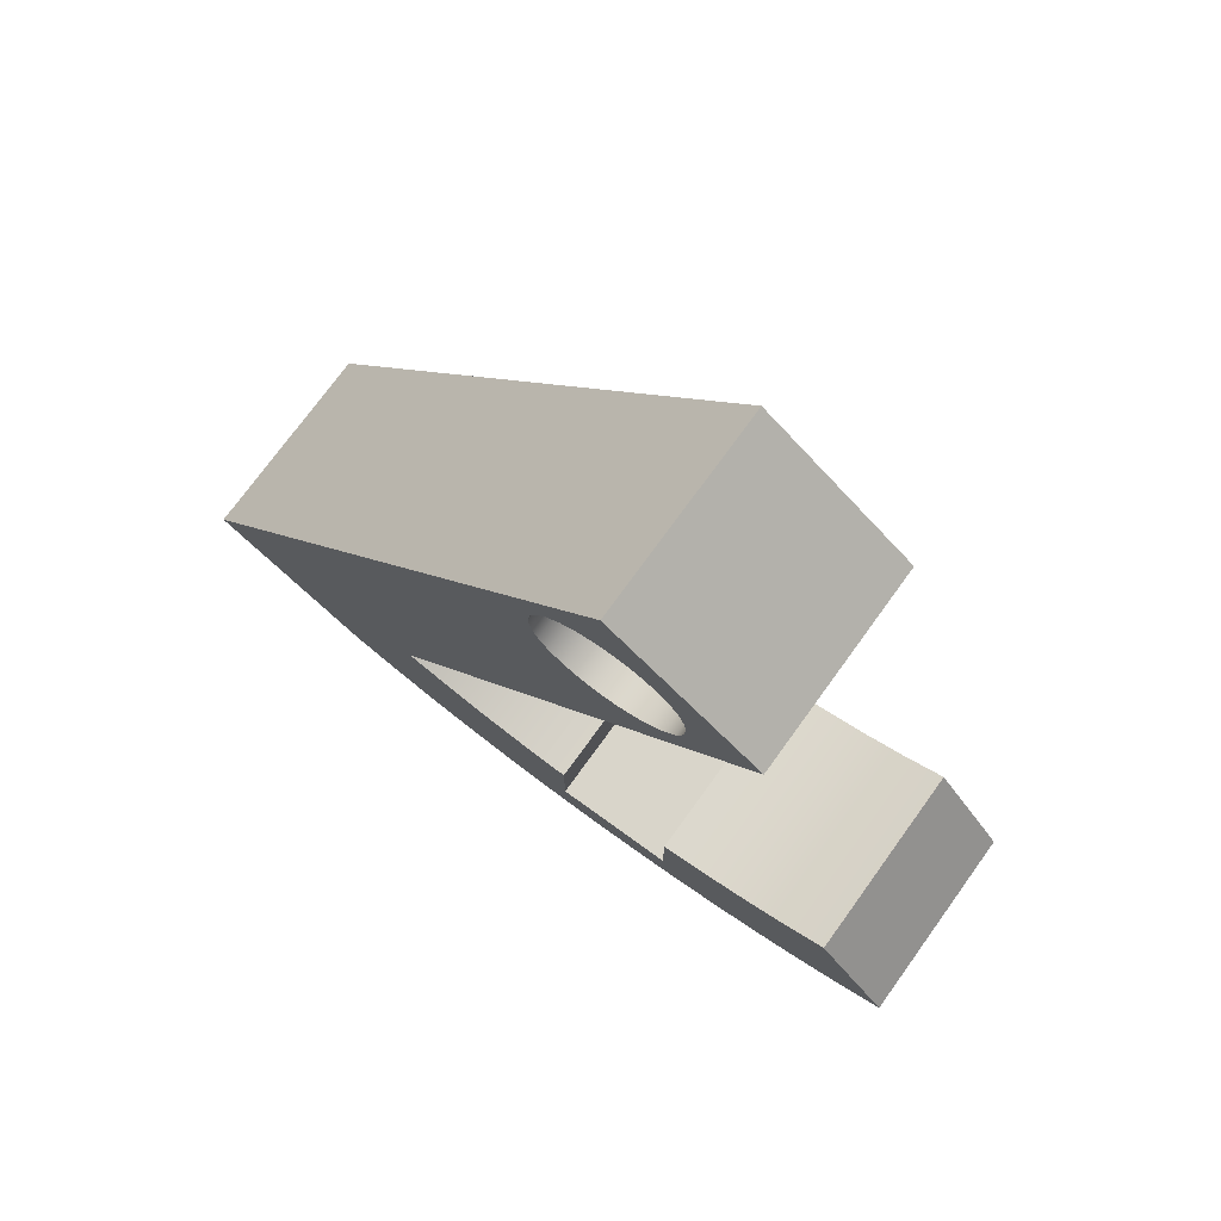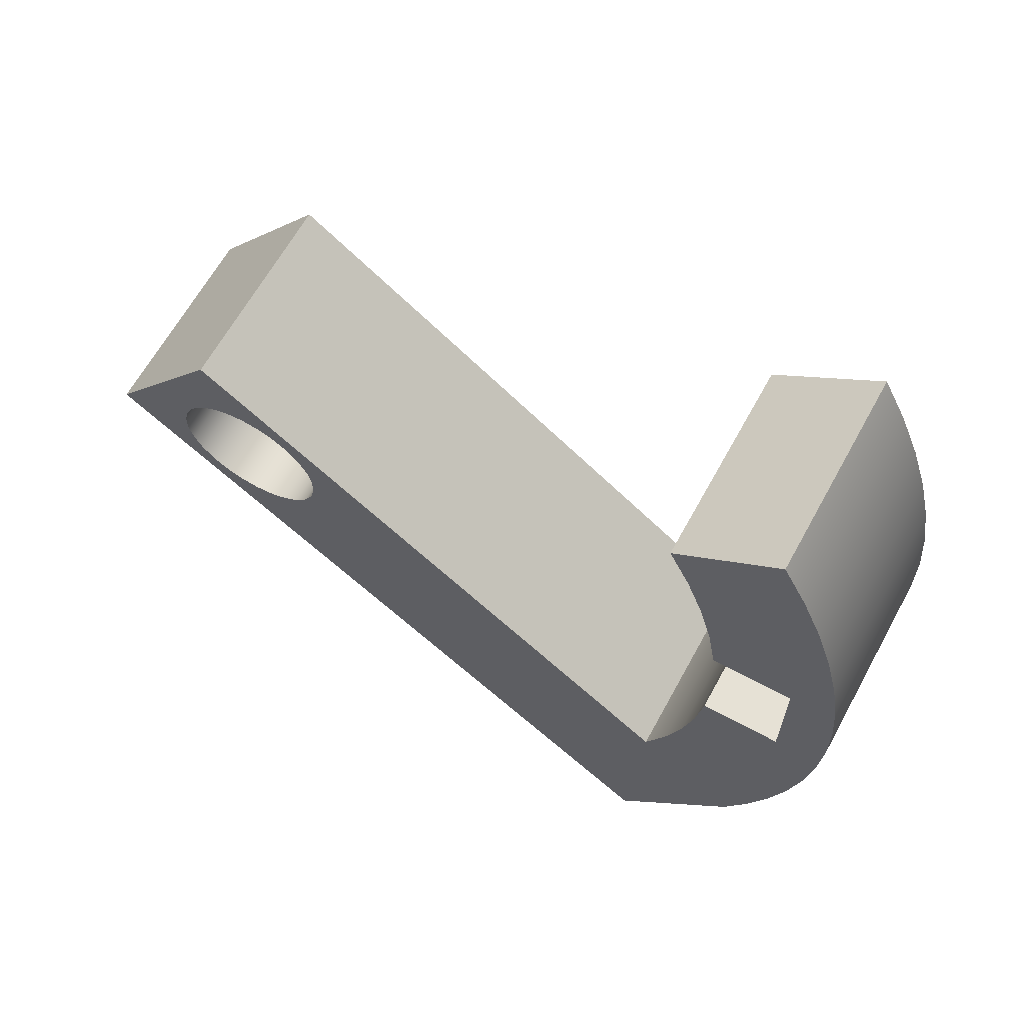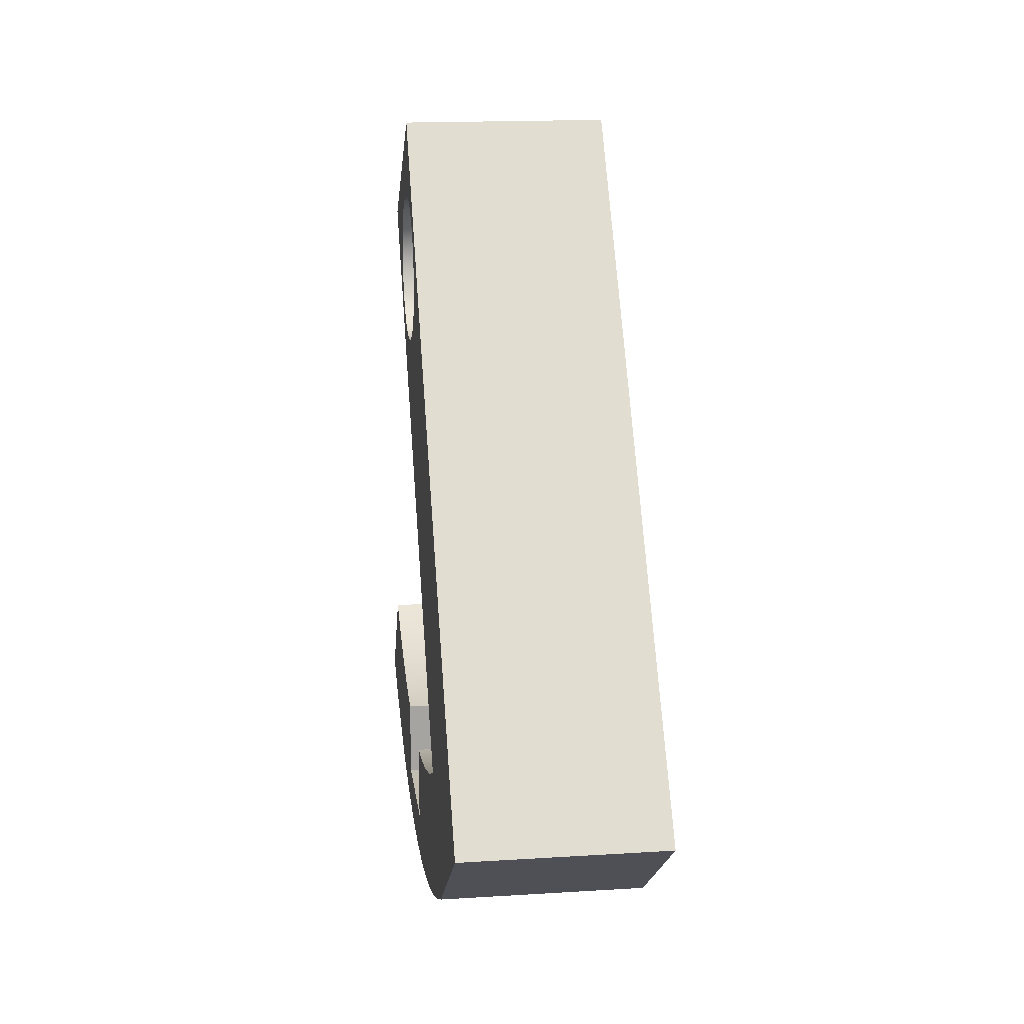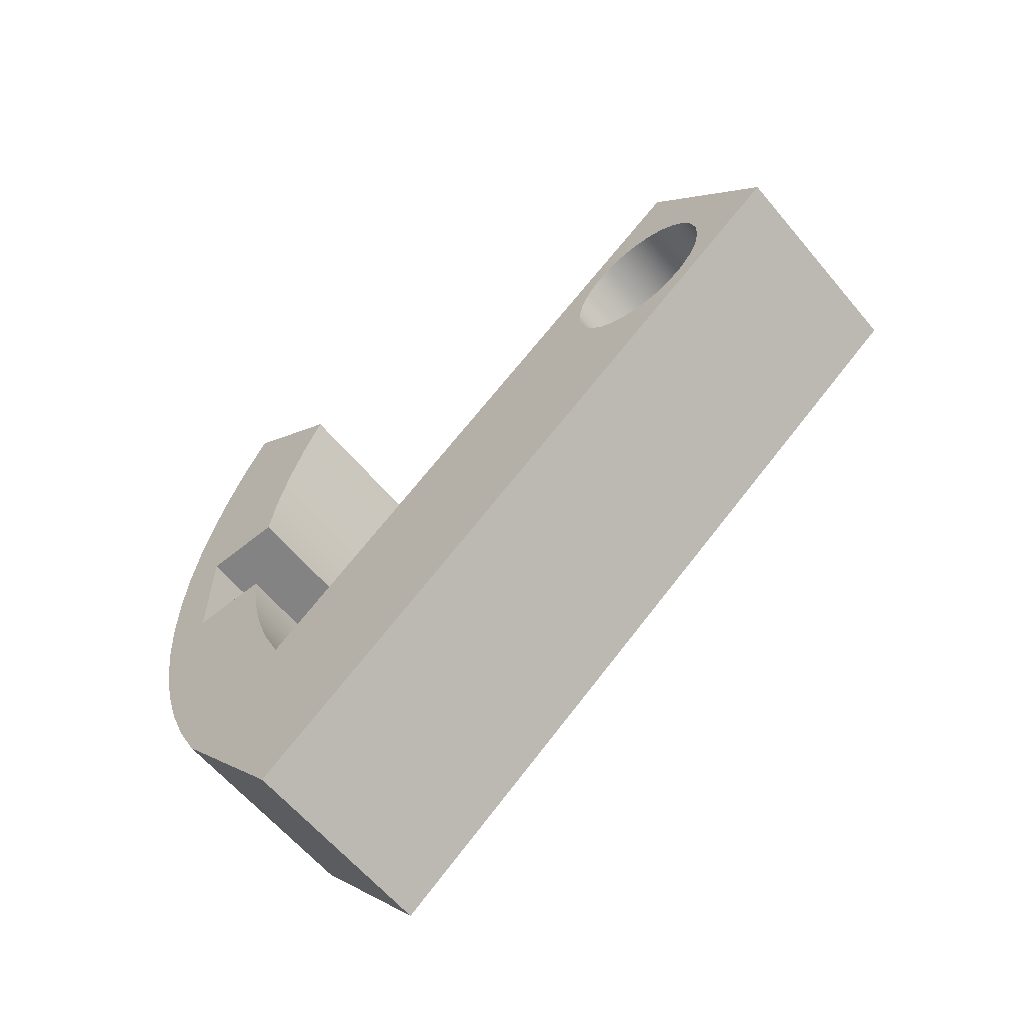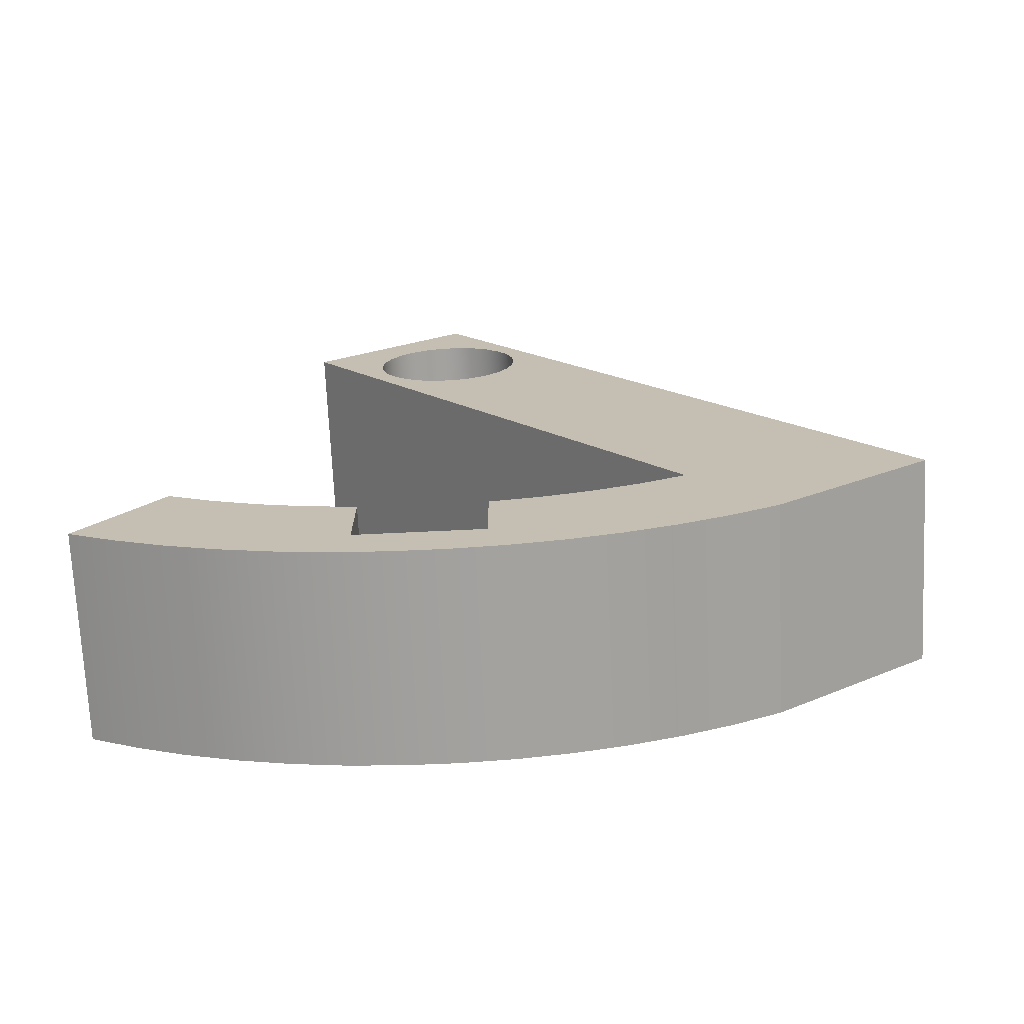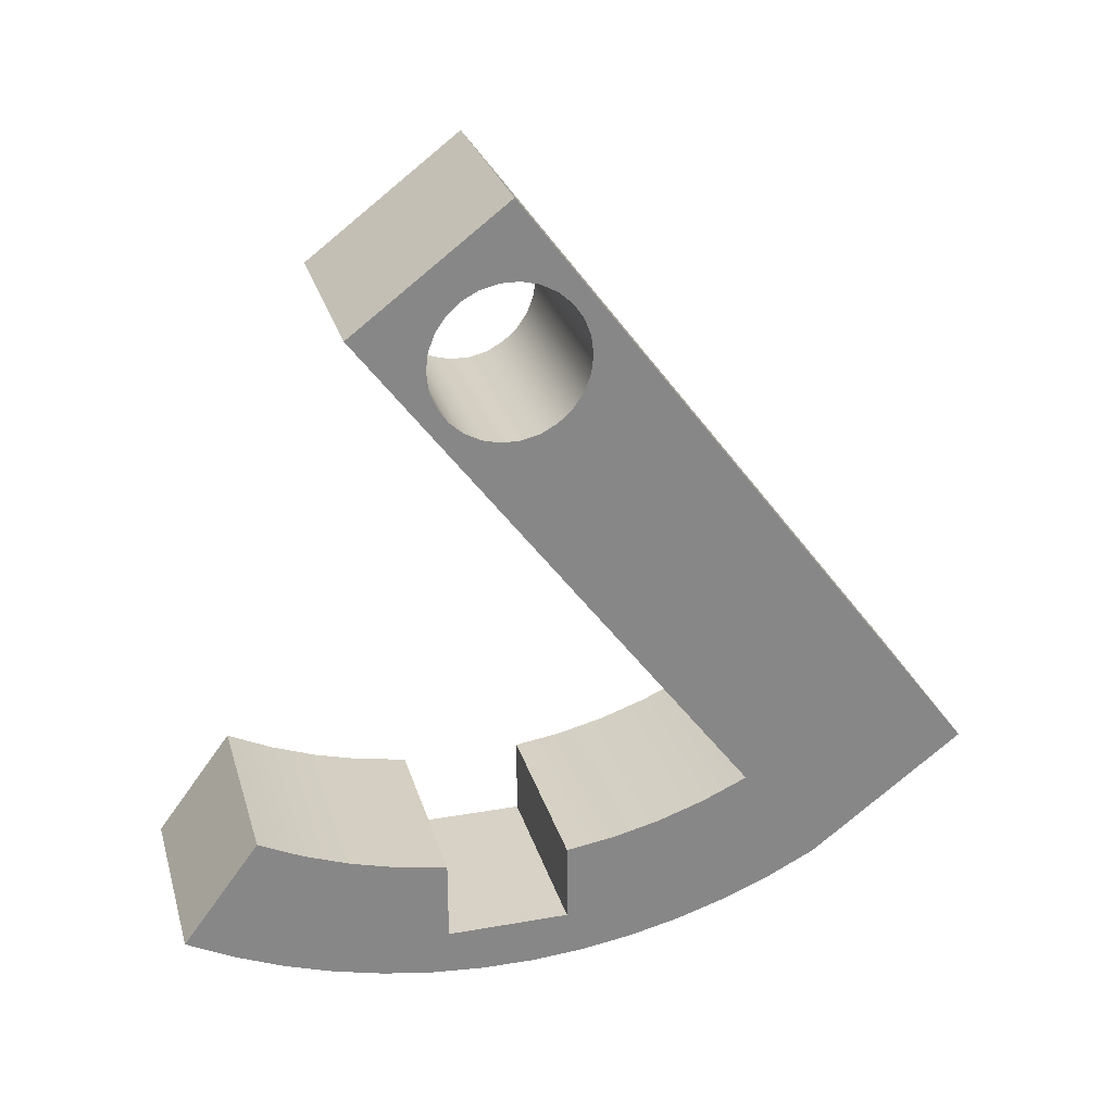
<metadata>
{"format":"obj","ext":"obj","renderer":"f3d","projection":"perspective","resolution":1024,"background":"white","views":[{"elev":74.4,"azim":-54.1,"up":"+Y"},{"elev":64.7,"azim":-61.2,"up":"+Z"},{"elev":17.0,"azim":172.9,"up":"+Y"},{"elev":-61.0,"azim":129.7,"up":"+Z"},{"elev":-71.8,"azim":92.7,"up":"+Y"},{"elev":27.4,"azim":74.8,"up":"+Y"}]}
</metadata>
<code>
v 0 1.73 3.263
v 0 1.228 2.883
v 0.2 1.228 2.883
v 0.2 1.73 3.263
v 0 1.236 3.366
v 0 1.136 3.441
v 0.2 1.136 3.441
v 0.2 1.236 3.366
v 0 1.694 3.193
v 0 1.676 3.19
v 0 1.659 3.184
v 0 1.644 3.174
v 0 1.632 3.16
v 0 1.624 3.144
v 0 1.62 3.127
v 0 1.62 3.109
v 0 1.624 3.091
v 0 1.632 3.075
v 0 1.644 3.061
v 0 1.659 3.051
v 0 1.676 3.045
v 0 1.694 3.043
v 0 1.712 3.045
v 0 1.729 3.051
v 0 1.744 3.061
v 0 1.756 3.075
v 0 1.764 3.091
v 0 1.768 3.109
v 0 1.768 3.127
v 0 1.764 3.144
v 0 1.756 3.16
v 0 1.744 3.174
v 0 1.729 3.184
v 0 1.712 3.19
v 0 1.128 2.807
v 0 1.106 2.853
v 0 1.087 2.9
v 0 1.071 2.949
v 0 1.06 2.998
v 0 1.053 3.049
v 0 1.049 3.1
v 0 1.05 3.151
v 0 1.054 3.201
v 0 1.063 3.252
v 0 1.076 3.301
v 0 1.092 3.349
v 0 1.112 3.396
v 0 1.136 3.441
v 0 1.236 3.366
v 0 1.215 3.323
v 0 1.198 3.279
v 0 1.186 3.233
v 0 1.177 3.186
v 0 1.098 3.186
v 0 1.098 3.066
v 0 1.175 3.066
v 0 1.182 3.018
v 0 1.193 2.972
v 0 1.209 2.927
v 0 1.228 2.883
v 0 1.73 3.263
v 0 1.843 3.113
v 0 1.242 2.657
v 0 1.177 3.186
v 0 1.186 3.233
v 0 1.198 3.279
v 0 1.215 3.323
v 0 1.236 3.366
v 0.2 1.236 3.366
v 0.2 1.215 3.323
v 0.2 1.198 3.279
v 0.2 1.186 3.233
v 0.2 1.177 3.186
v 0 1.098 3.186
v 0 1.177 3.186
v 0.2 1.177 3.186
v 0.2 1.098 3.186
v 0 1.136 3.441
v 0 1.112 3.396
v 0 1.092 3.349
v 0 1.076 3.301
v 0 1.063 3.252
v 0 1.054 3.201
v 0 1.05 3.151
v 0 1.049 3.1
v 0 1.053 3.049
v 0 1.06 2.998
v 0 1.071 2.949
v 0 1.087 2.9
v 0 1.106 2.853
v 0 1.128 2.807
v 0.2 1.128 2.807
v 0.2 1.106 2.853
v 0.2 1.087 2.9
v 0.2 1.071 2.949
v 0.2 1.06 2.998
v 0.2 1.053 3.049
v 0.2 1.049 3.1
v 0.2 1.05 3.151
v 0.2 1.054 3.201
v 0.2 1.063 3.252
v 0.2 1.076 3.301
v 0.2 1.092 3.349
v 0.2 1.112 3.396
v 0.2 1.136 3.441
v 0 1.098 3.066
v 0 1.098 3.186
v 0.2 1.098 3.186
v 0.2 1.098 3.066
v 0 1.843 3.113
v 0 1.73 3.263
v 0.2 1.73 3.263
v 0.2 1.843 3.113
v 0 1.228 2.883
v 0 1.209 2.927
v 0 1.193 2.972
v 0 1.182 3.018
v 0 1.175 3.066
v 0.2 1.175 3.066
v 0.2 1.182 3.018
v 0.2 1.193 2.972
v 0.2 1.209 2.927
v 0.2 1.228 2.883
v 0 1.175 3.066
v 0 1.098 3.066
v 0.2 1.098 3.066
v 0.2 1.175 3.066
v 0 1.128 2.807
v 0 1.242 2.657
v 0.2 1.242 2.657
v 0.2 1.128 2.807
v 0.2 1.694 3.193
v 0.2 1.676 3.19
v 0.2 1.659 3.184
v 0.2 1.644 3.174
v 0.2 1.632 3.16
v 0.2 1.624 3.144
v 0.2 1.62 3.127
v 0.2 1.62 3.109
v 0.2 1.624 3.091
v 0.2 1.632 3.075
v 0.2 1.644 3.061
v 0.2 1.659 3.051
v 0.2 1.676 3.045
v 0.2 1.694 3.043
v 0.2 1.712 3.045
v 0.2 1.729 3.051
v 0.2 1.744 3.061
v 0.2 1.756 3.075
v 0.2 1.764 3.091
v 0.2 1.768 3.109
v 0.2 1.768 3.127
v 0.2 1.764 3.144
v 0.2 1.756 3.16
v 0.2 1.744 3.174
v 0.2 1.729 3.184
v 0.2 1.712 3.19
v 0 1.694 3.193
v 0 1.712 3.19
v 0 1.729 3.184
v 0 1.744 3.174
v 0 1.756 3.16
v 0 1.764 3.144
v 0 1.768 3.127
v 0 1.768 3.109
v 0 1.764 3.091
v 0 1.756 3.075
v 0 1.744 3.061
v 0 1.729 3.051
v 0 1.712 3.045
v 0 1.694 3.043
v 0 1.676 3.045
v 0 1.659 3.051
v 0 1.644 3.061
v 0 1.632 3.075
v 0 1.624 3.091
v 0 1.62 3.109
v 0 1.62 3.127
v 0 1.624 3.144
v 0 1.632 3.16
v 0 1.644 3.174
v 0 1.659 3.184
v 0 1.676 3.19
v 0.2 1.694 3.193
v 0 1.694 3.193
v 0 1.242 2.657
v 0 1.843 3.113
v 0.2 1.843 3.113
v 0.2 1.242 2.657
v 0.2 1.694 3.193
v 0.2 1.712 3.19
v 0.2 1.729 3.184
v 0.2 1.744 3.174
v 0.2 1.756 3.16
v 0.2 1.764 3.144
v 0.2 1.768 3.127
v 0.2 1.768 3.109
v 0.2 1.764 3.091
v 0.2 1.756 3.075
v 0.2 1.744 3.061
v 0.2 1.729 3.051
v 0.2 1.712 3.045
v 0.2 1.694 3.043
v 0.2 1.676 3.045
v 0.2 1.659 3.051
v 0.2 1.644 3.061
v 0.2 1.632 3.075
v 0.2 1.624 3.091
v 0.2 1.62 3.109
v 0.2 1.62 3.127
v 0.2 1.624 3.144
v 0.2 1.632 3.16
v 0.2 1.644 3.174
v 0.2 1.659 3.184
v 0.2 1.676 3.19
v 0.2 1.136 3.441
v 0.2 1.112 3.396
v 0.2 1.092 3.349
v 0.2 1.076 3.301
v 0.2 1.063 3.252
v 0.2 1.054 3.201
v 0.2 1.05 3.151
v 0.2 1.049 3.1
v 0.2 1.053 3.049
v 0.2 1.06 2.998
v 0.2 1.071 2.949
v 0.2 1.087 2.9
v 0.2 1.106 2.853
v 0.2 1.128 2.807
v 0.2 1.242 2.657
v 0.2 1.843 3.113
v 0.2 1.73 3.263
v 0.2 1.228 2.883
v 0.2 1.209 2.927
v 0.2 1.193 2.972
v 0.2 1.182 3.018
v 0.2 1.175 3.066
v 0.2 1.098 3.066
v 0.2 1.098 3.186
v 0.2 1.177 3.186
v 0.2 1.186 3.233
v 0.2 1.198 3.279
v 0.2 1.215 3.323
v 0.2 1.236 3.366
f 1 2 4
f 4 2 3
f 5 6 8
f 8 6 7
f 34 9 61
f 61 9 10
f 61 10 11
f 11 12 61
f 61 12 60
f 60 12 13
f 60 13 14
f 14 15 60
f 60 15 16
f 60 16 17
f 17 18 60
f 60 18 19
f 60 19 20
f 60 20 63
f 63 20 21
f 63 21 22
f 22 23 63
f 63 23 24
f 63 24 62
f 62 24 25
f 62 25 26
f 26 27 62
f 62 27 28
f 62 28 29
f 29 30 62
f 62 30 31
f 62 31 61
f 61 31 32
f 61 32 33
f 33 34 61
f 63 35 60
f 60 35 36
f 60 36 59
f 59 36 37
f 59 37 58
f 58 37 38
f 58 38 57
f 57 38 39
f 57 39 55
f 55 39 40
f 55 40 41
f 41 42 55
f 55 42 54
f 54 42 43
f 54 43 44
f 54 44 52
f 52 44 45
f 52 45 51
f 51 45 46
f 51 46 50
f 50 46 47
f 50 47 49
f 49 47 48
f 52 53 54
f 55 56 57
f 73 64 72
f 72 64 65
f 72 65 71
f 71 65 66
f 71 66 70
f 70 66 67
f 70 67 69
f 69 67 68
f 74 75 77
f 77 75 76
f 105 78 104
f 104 78 79
f 104 79 103
f 103 79 80
f 103 80 102
f 102 80 81
f 102 81 101
f 101 81 82
f 101 82 100
f 100 82 83
f 100 83 99
f 99 83 84
f 99 84 98
f 98 84 85
f 98 85 97
f 97 85 86
f 97 86 96
f 96 86 87
f 96 87 95
f 95 87 88
f 95 88 94
f 94 88 89
f 94 89 93
f 93 89 90
f 93 90 92
f 92 90 91
f 106 107 109
f 109 107 108
f 110 111 113
f 113 111 112
f 123 114 122
f 122 114 115
f 122 115 121
f 121 115 116
f 121 116 120
f 120 116 117
f 120 117 119
f 119 117 118
f 124 125 127
f 127 125 126
f 128 129 131
f 131 129 130
f 133 183 132
f 132 183 185
f 184 158 157
f 157 158 159
f 157 159 156
f 156 159 160
f 156 160 155
f 155 160 161
f 155 161 154
f 154 161 162
f 154 162 153
f 153 162 163
f 153 163 152
f 152 163 164
f 152 164 151
f 151 164 165
f 151 165 150
f 150 165 166
f 150 166 149
f 149 166 167
f 149 167 148
f 148 167 168
f 148 168 147
f 147 168 169
f 147 169 146
f 146 169 170
f 146 170 145
f 145 170 171
f 145 171 144
f 144 171 172
f 144 172 143
f 143 172 173
f 143 173 142
f 142 173 174
f 142 174 141
f 141 174 175
f 141 175 140
f 140 175 176
f 140 176 139
f 139 176 177
f 139 177 138
f 138 177 178
f 138 178 137
f 137 178 179
f 137 179 136
f 136 179 180
f 136 180 135
f 135 180 181
f 135 181 134
f 134 181 182
f 134 182 133
f 133 182 183
f 186 187 189
f 189 187 188
f 215 190 232
f 232 190 191
f 232 191 192
f 192 193 232
f 232 193 194
f 232 194 231
f 231 194 195
f 231 195 196
f 196 197 231
f 231 197 198
f 231 198 199
f 199 200 231
f 231 200 201
f 231 201 230
f 230 201 202
f 230 202 203
f 203 204 230
f 230 204 205
f 230 205 233
f 233 205 206
f 233 206 207
f 207 208 233
f 233 208 209
f 233 209 210
f 210 211 233
f 233 211 212
f 233 212 213
f 233 213 232
f 232 213 214
f 232 214 215
f 216 217 244
f 244 217 243
f 243 217 218
f 243 218 242
f 242 218 219
f 242 219 241
f 241 219 220
f 241 220 239
f 239 220 221
f 239 221 222
f 239 222 238
f 238 222 223
f 238 223 224
f 224 225 238
f 238 225 236
f 238 236 237
f 225 226 236
f 236 226 235
f 235 226 227
f 235 227 234
f 234 227 228
f 234 228 233
f 233 228 229
f 233 229 230
f 239 240 241

</code>
